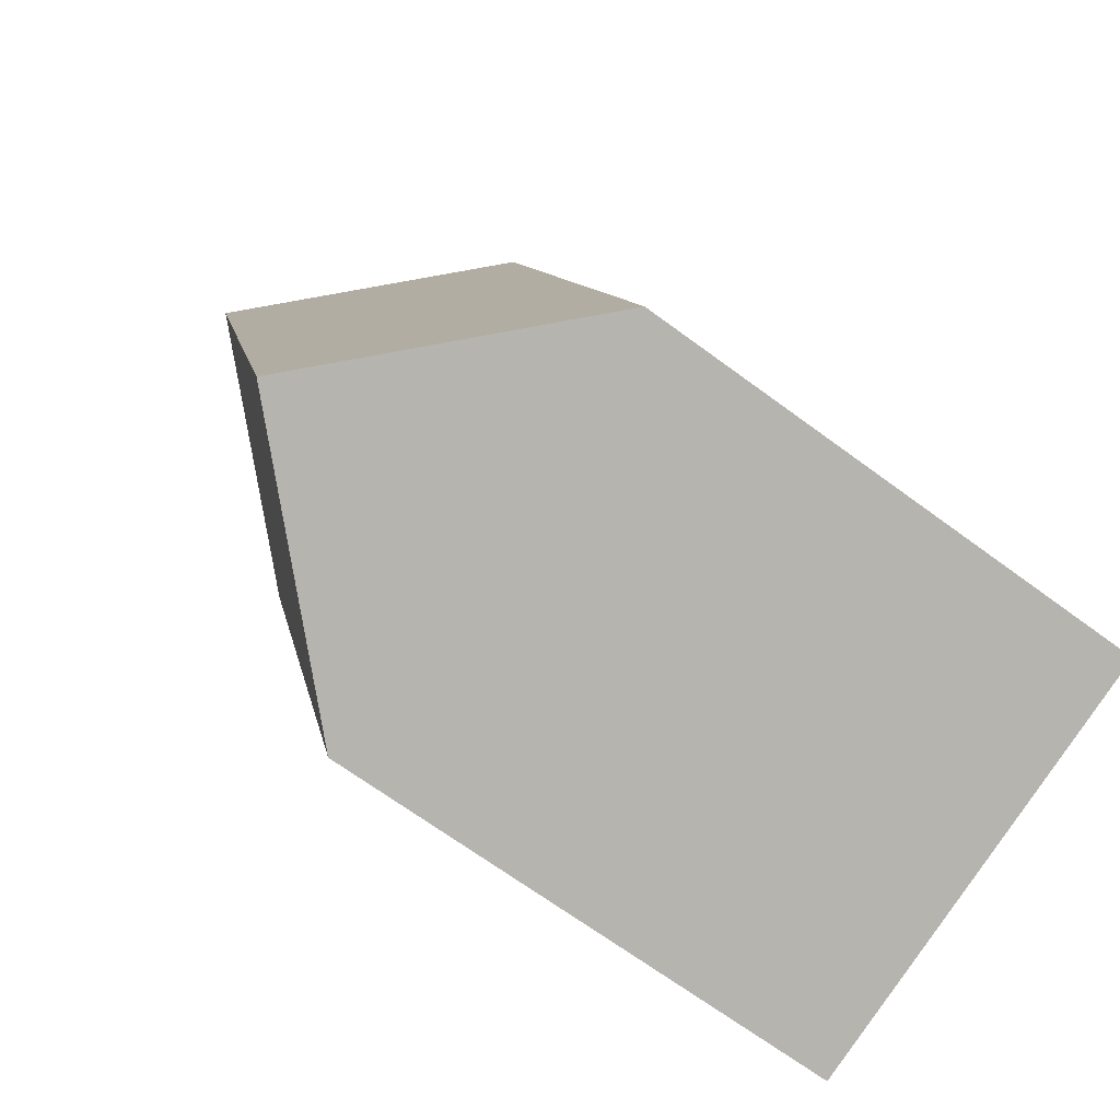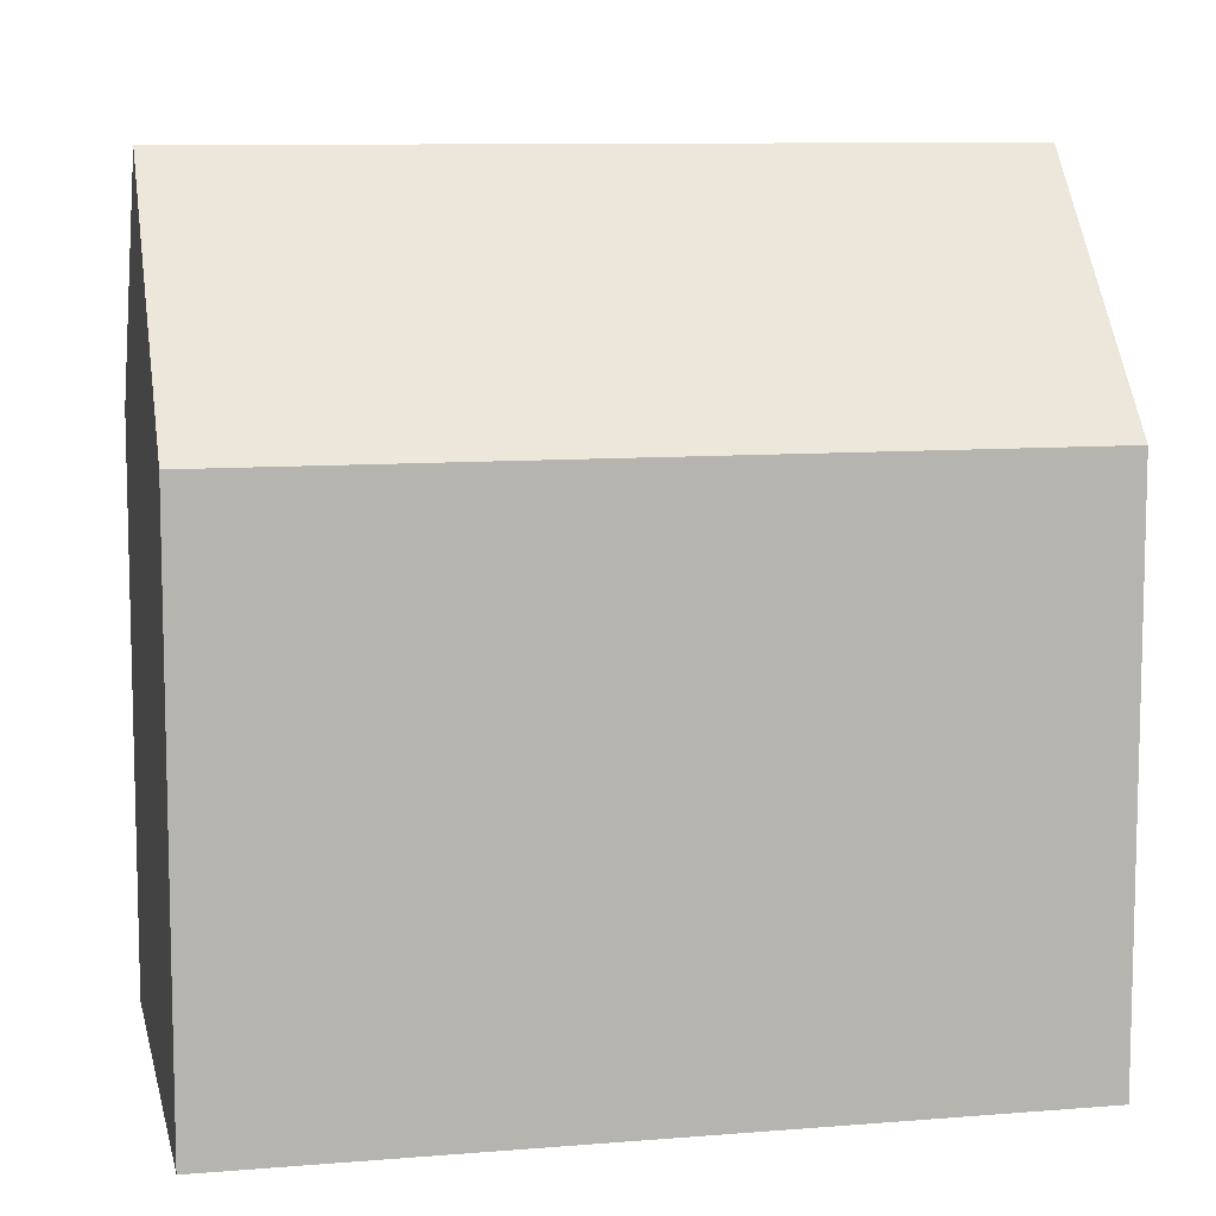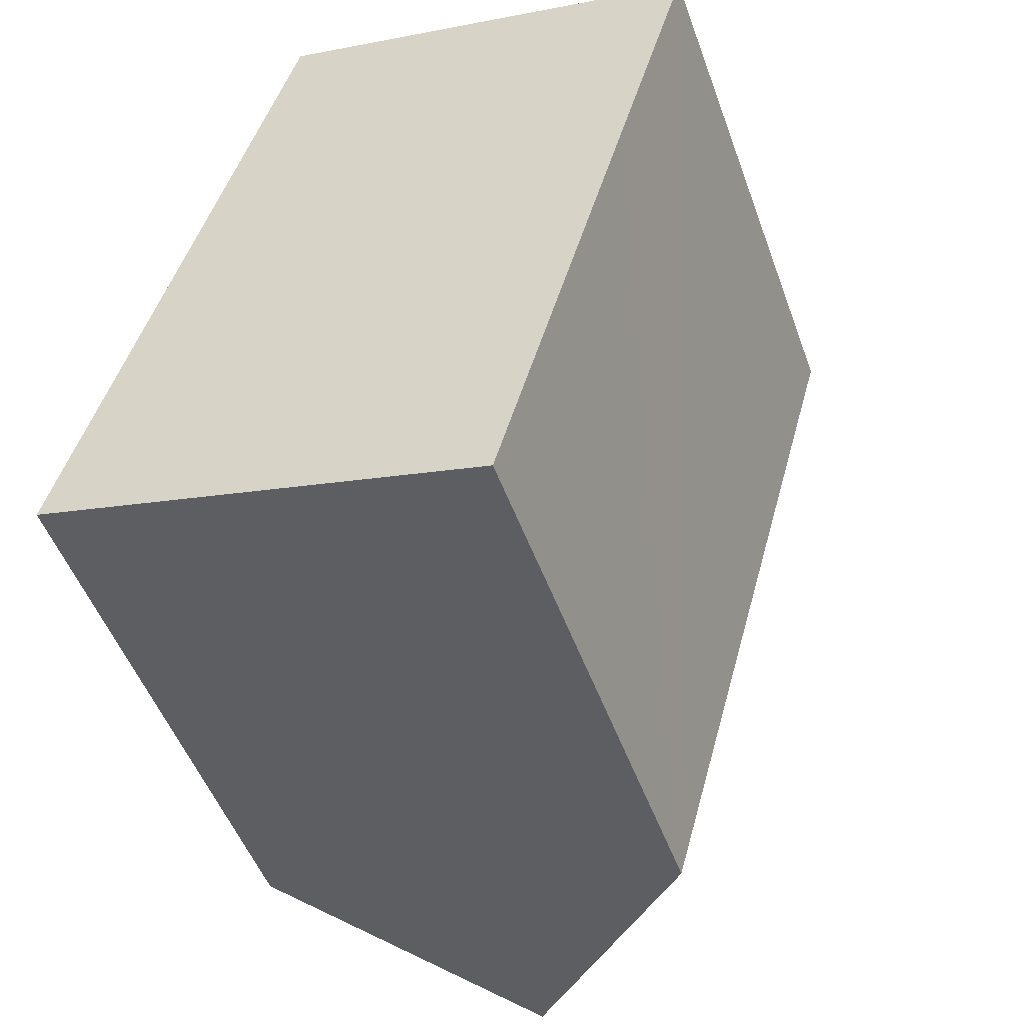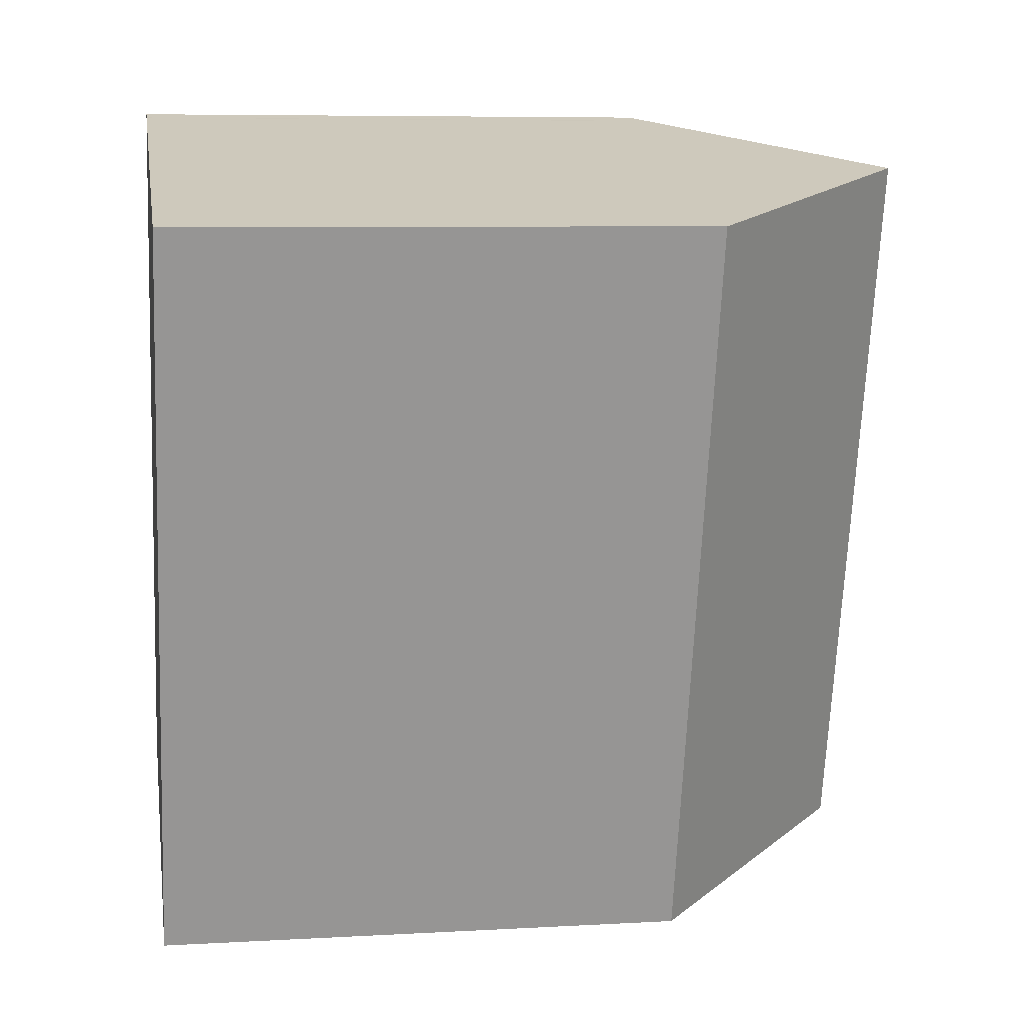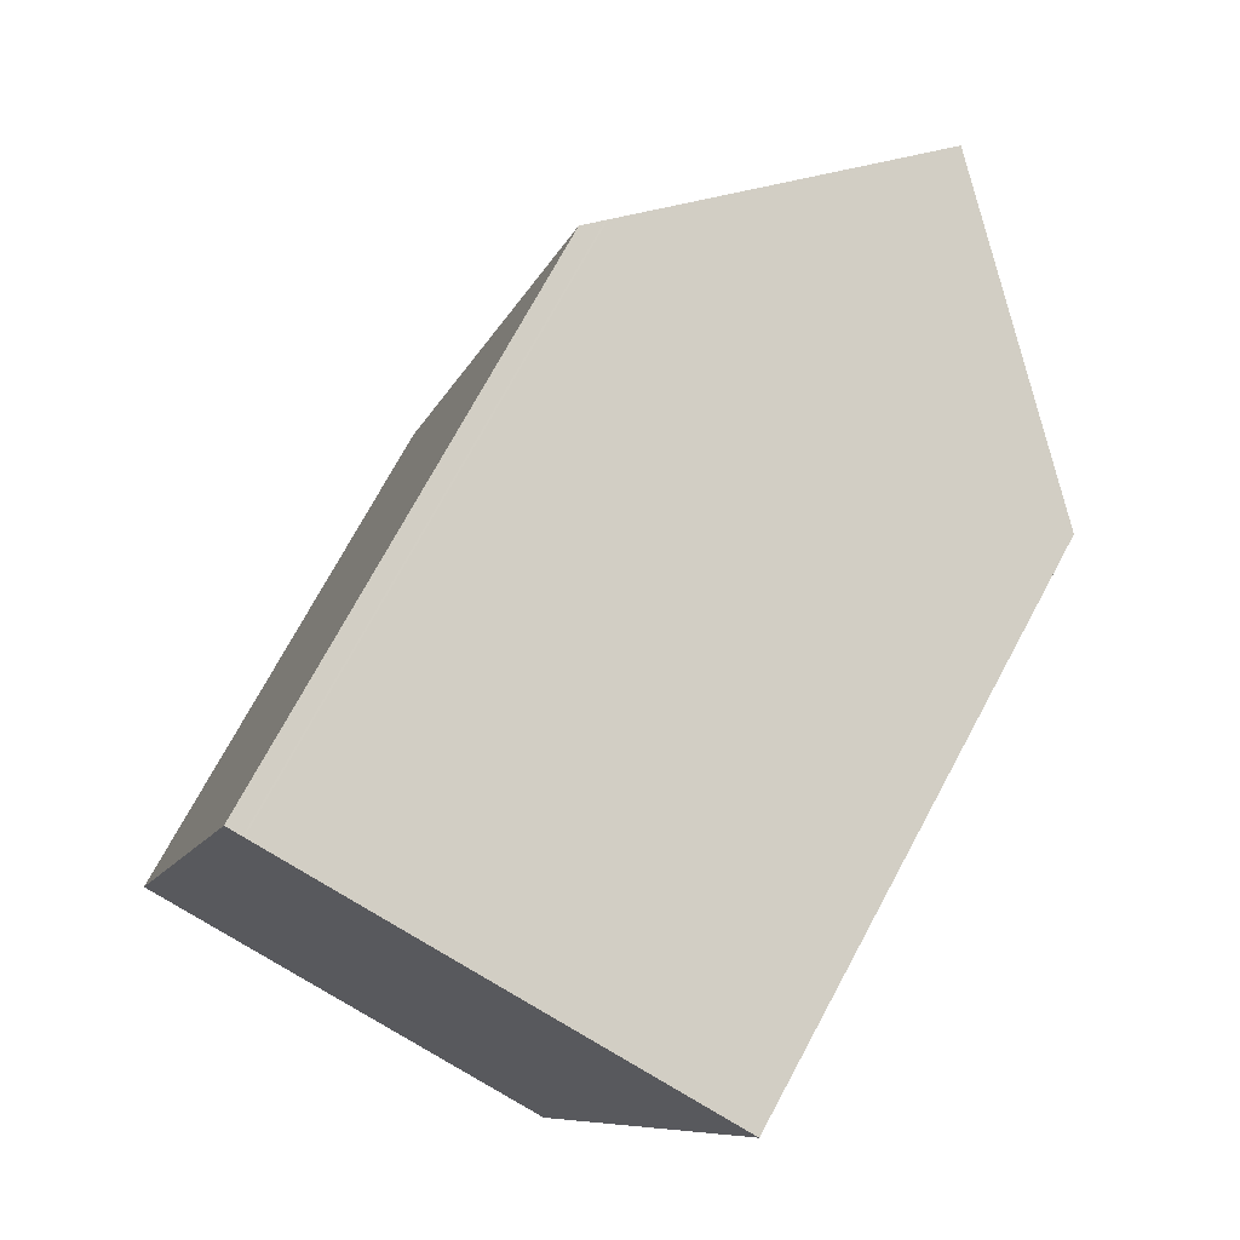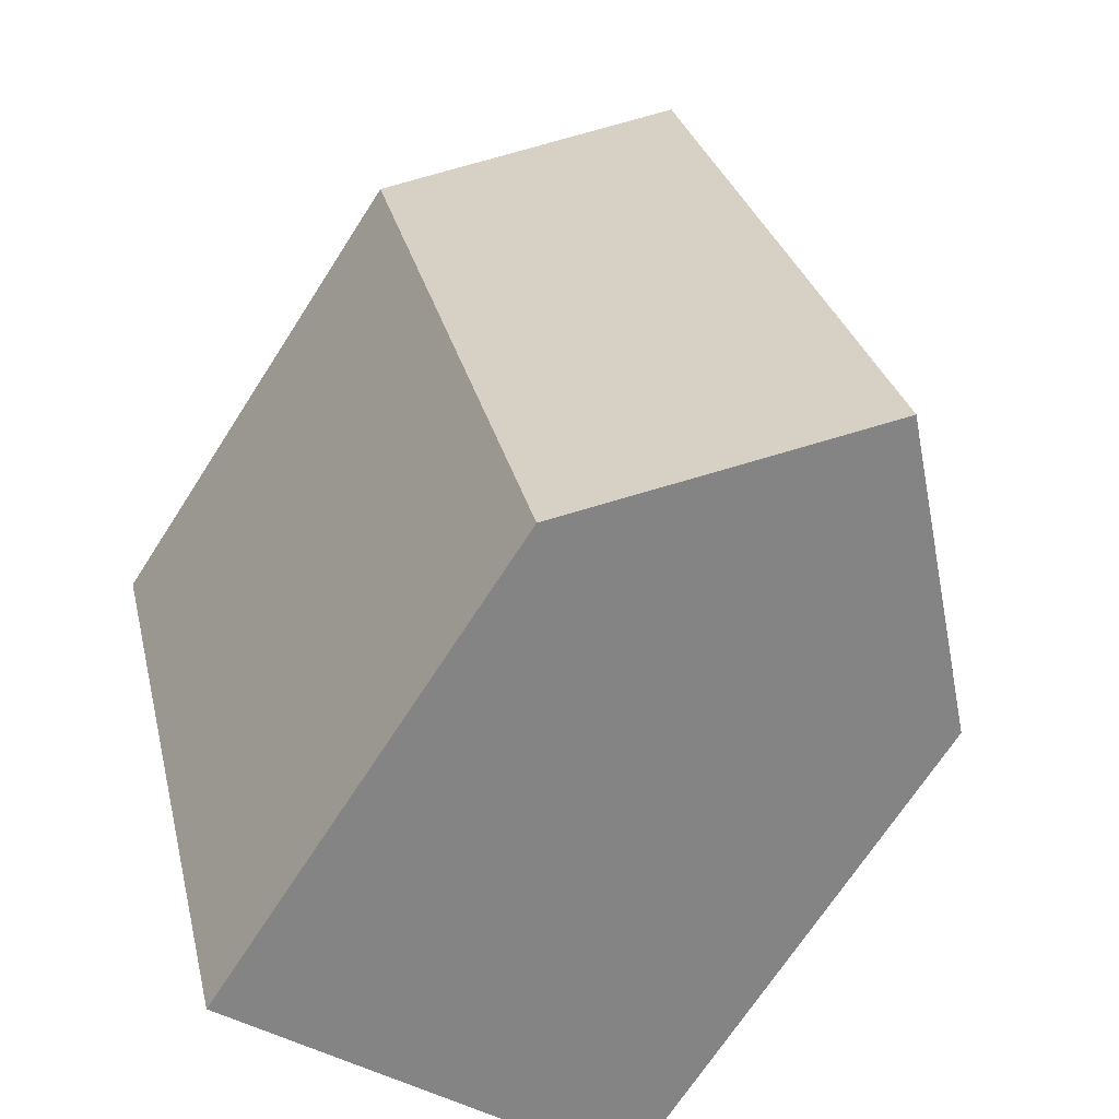
<metadata>
{"format":"obj","ext":"obj","renderer":"f3d","projection":"perspective","resolution":1024,"background":"white","views":[{"elev":-68.0,"azim":-126.5,"up":"+Z"},{"elev":9.5,"azim":93.2,"up":"+Y"},{"elev":-50.7,"azim":19.7,"up":"+Z"},{"elev":7.1,"azim":80.8,"up":"+Z"},{"elev":73.7,"azim":28.4,"up":"+Z"},{"elev":-69.3,"azim":147.3,"up":"+Z"}]}
</metadata>
<code>
v  5.314 18.31 -1.403
v  13.8 12.81 8.58
v  10.63 12.81 -2.808
v  10.23 18.31 16.24
v  15.49 12.82 14.69
v  15.53 12.82 14.8
v  4.921 12.81 17.67
v  0.378 13.2 -0.1
v  0 12.81 7.846e-16
v  0.408 13.23 -0.108
v  5.28 13.19 17.57
v  5.316 13.22 17.56
v  10.63 1.719e-16 -2.808
v  5.314 8.591e-17 -1.403
v  0 0 0
v  0.378 6.123e-18 -0.1
v  0.408 6.613e-18 -0.108
v  4.921 -1.082e-15 17.67
v  5.28 -1.076e-15 17.57
v  5.316 -1.075e-15 17.56
v  15.53 -9.065e-16 14.8
v  10.23 -9.942e-16 16.24
v  13.8 -5.254e-16 8.58
v  15.49 -8.993e-16 14.69
g defaultobject
f 1 2 3
f 2 1 4
f 2 4 5
f 5 4 6
f 7 8 9
f 8 7 10
f 10 7 1
f 1 7 11
f 1 11 4
f 4 11 12
f 3 10 1
f 10 3 13
f 10 13 8
f 8 13 9
f 9 13 14
f 9 14 15
f 15 14 16
f 16 14 17
f 15 7 9
f 7 15 18
f 7 19 11
f 19 7 18
f 11 20 12
f 20 11 19
f 12 6 4
f 6 12 20
f 6 20 21
f 21 20 22
f 21 5 6
f 5 21 2
f 2 21 3
f 3 21 23
f 3 23 13
f 23 21 24
f 22 24 21
f 24 22 23
f 23 22 20
f 23 20 19
f 23 19 18
f 23 18 15
f 23 15 14
f 23 14 13
f 14 15 16
f 14 16 17

</code>
